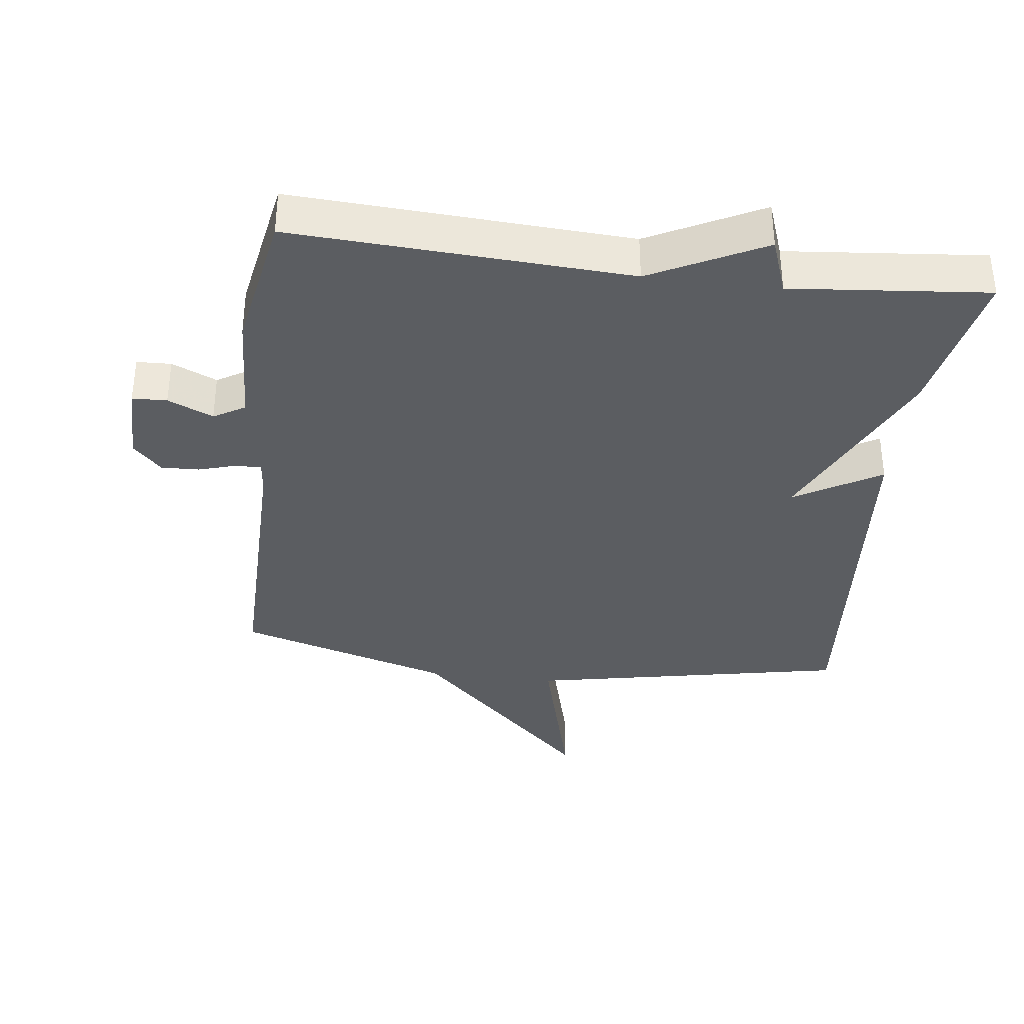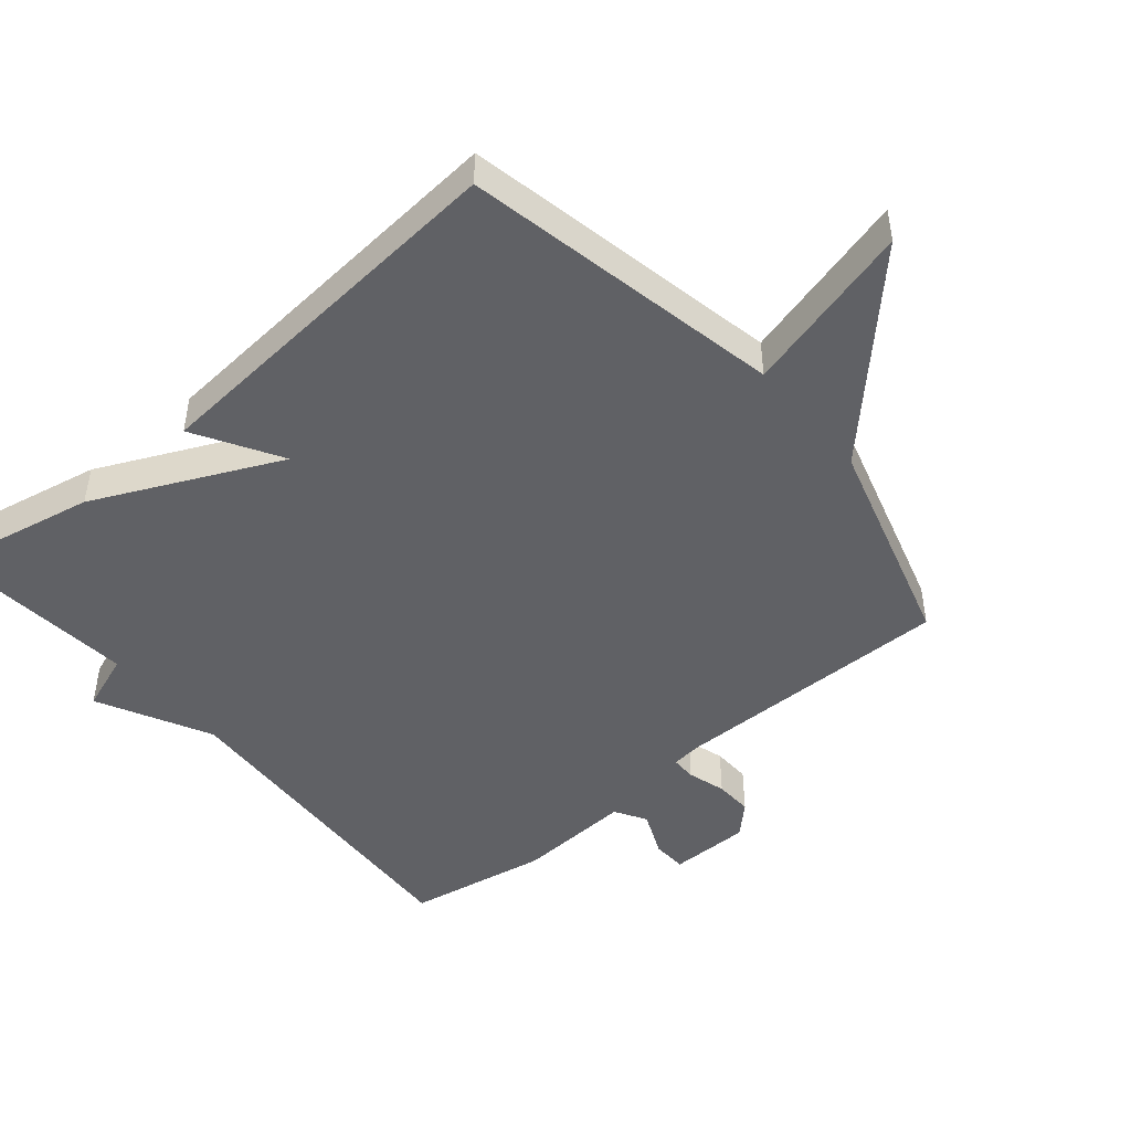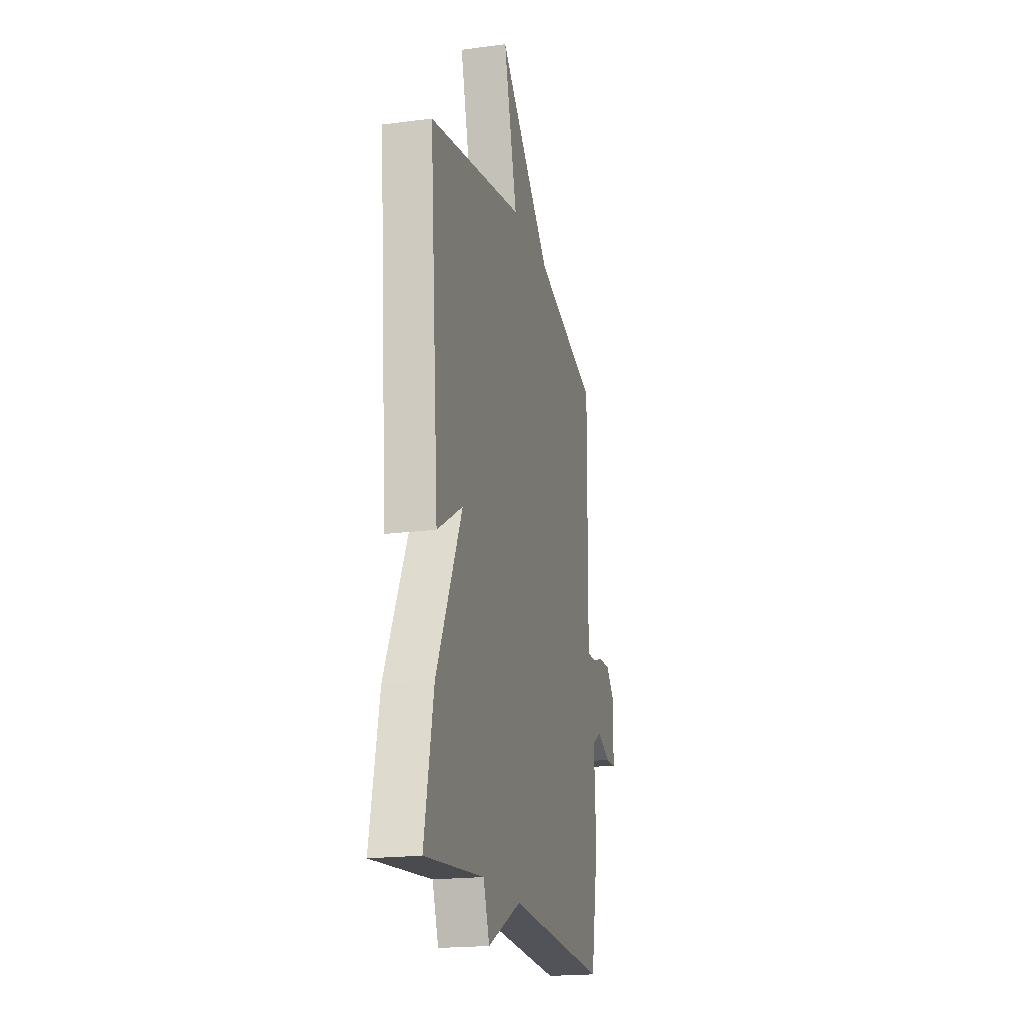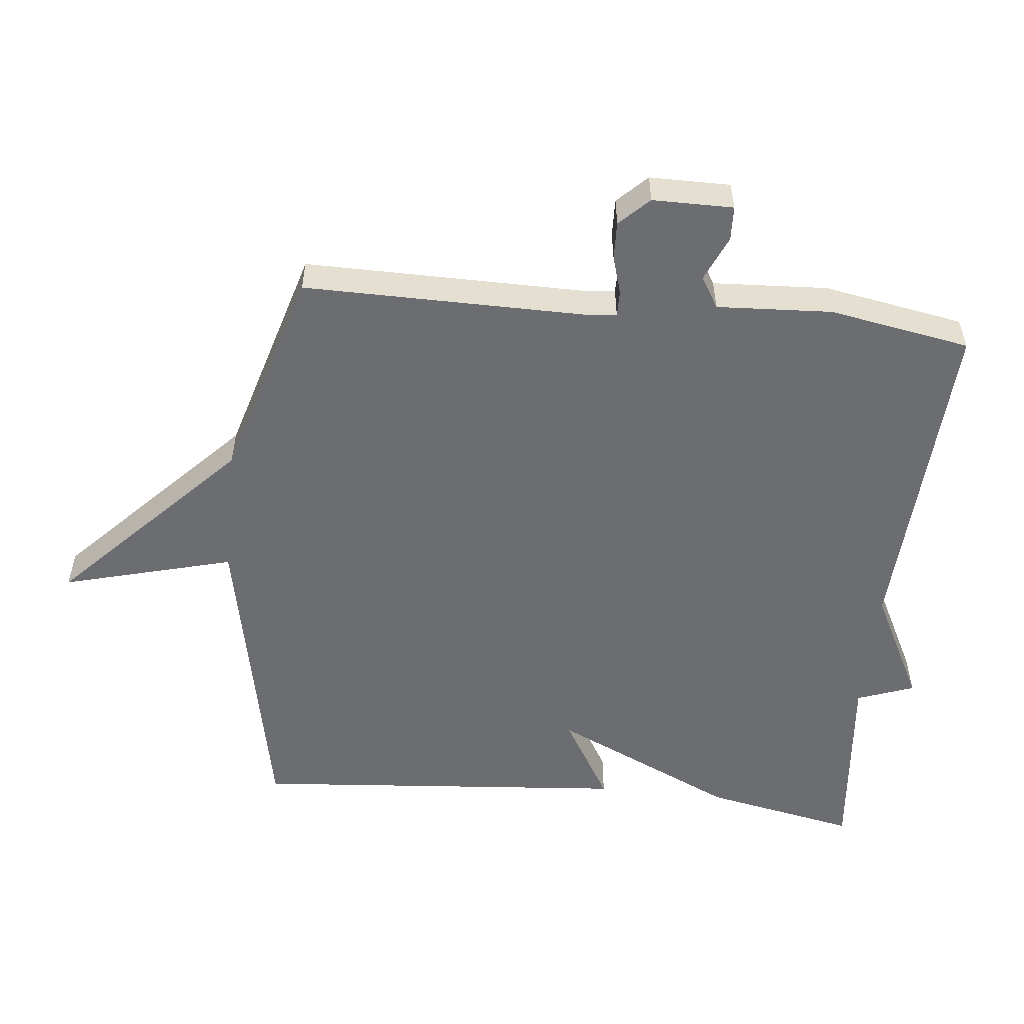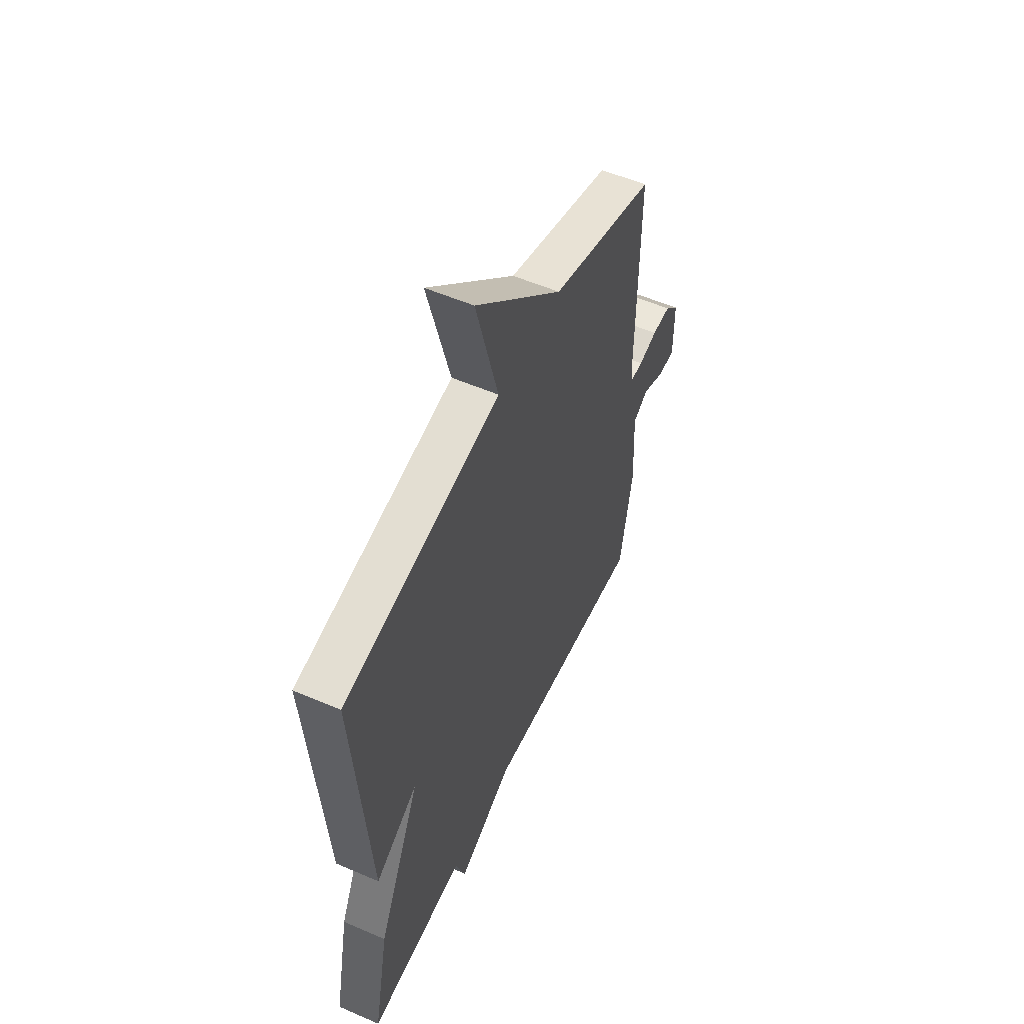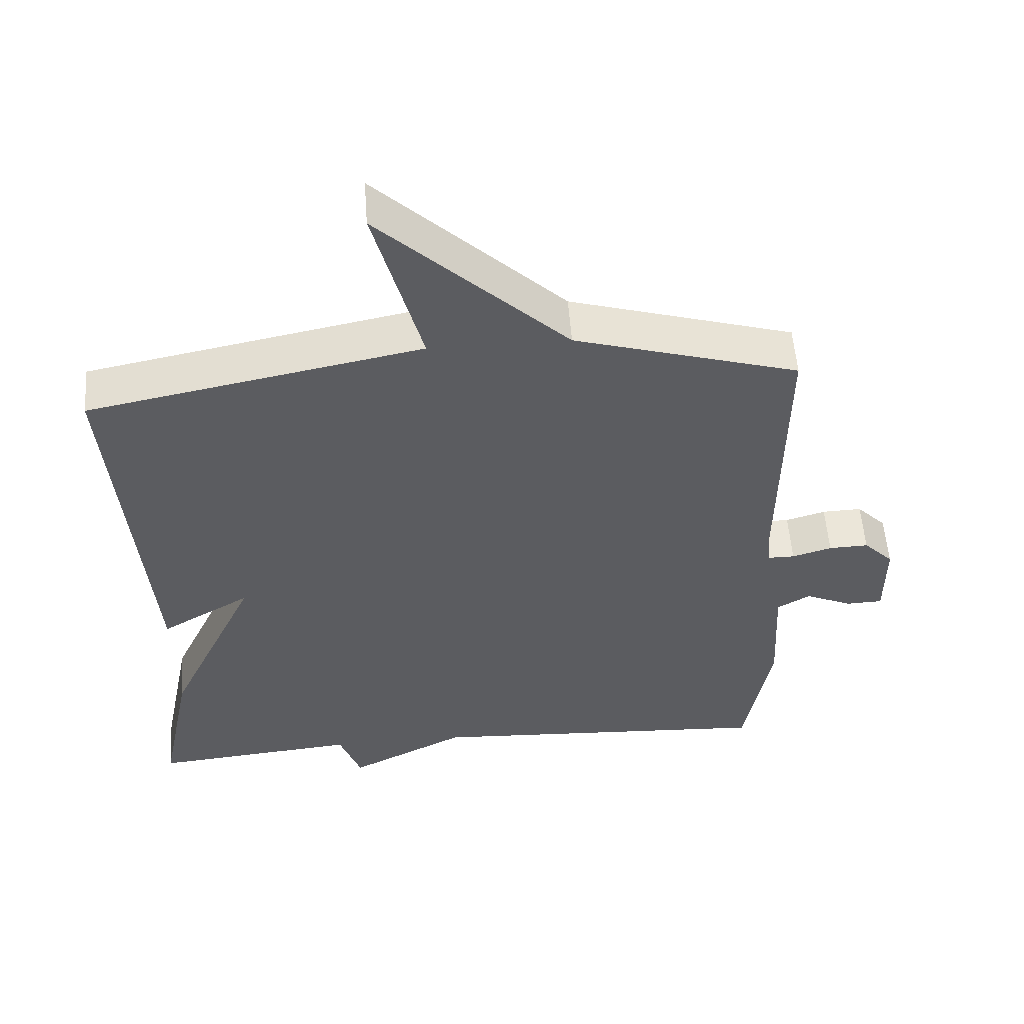
<metadata>
{"format":"obj","ext":"obj","renderer":"f3d","projection":"perspective","resolution":1024,"background":"white","views":[{"elev":-35.9,"azim":172.9,"up":"+Y"},{"elev":-47.2,"azim":-49.9,"up":"+Y"},{"elev":-19.5,"azim":-76.3,"up":"+Z"},{"elev":-54.0,"azim":84.2,"up":"+Y"},{"elev":54.7,"azim":-65.4,"up":"+Z"},{"elev":54.7,"azim":-4.1,"up":"+Z"}]}
</metadata>
<code>
v 0.5 0.07 0.5
v 0.496 0.07 0.079
v 0.501 0.07 0.031
v 0.539 0.07 0.031
v 0.596 0.07 0.048
v 0.653 0.07 0.05
v 0.696 0.07 0.006
v 0.696 0.07 -0.115
v 0.644 0.07 -0.117
v 0.576 0.07 -0.087
v 0.529 0.07 -0.115
v 0.538 0.07 -0.288
v 0.5 0.07 -0.5
v -0.004 0.07 -0.472
v -0.173 0.07 -0.558
v -0.204 0.07 -0.472
v -0.5 0.07 -0.5
v -0.454 0.07 -0.27
v -0.325 0.07 0.006
v -0.454 0.07 -0.07
v -0.5 0.07 0.5
v -0.022 0.07 0.595
v -0.09 0.07 0.852
v 0.178 0.07 0.595
v 0.5 0 0.5
v 0.496 0 0.079
v 0.501 0 0.031
v 0.539 0 0.031
v 0.596 0 0.048
v 0.653 0 0.05
v 0.696 0 0.006
v 0.696 0 -0.115
v 0.644 0 -0.117
v 0.576 0 -0.087
v 0.529 0 -0.115
v 0.538 0 -0.288
v 0.5 0 -0.5
v -0.004 0 -0.472
v -0.173 0 -0.558
v -0.204 0 -0.472
v -0.5 0 -0.5
v -0.454 0 -0.27
v -0.325 0 0.006
v -0.454 0 -0.07
v -0.5 0 0.5
v -0.022 0 0.595
v -0.09 0 0.852
v 0.178 0 0.595
f 22 23 24
f 22 24 1
f 21 22 1
f 20 21 1
f 19 20 1
f 19 1 2
f 18 19 2
f 17 18 2
f 16 17 2
f 16 2 3
f 15 16 3
f 14 15 3
f 13 14 3
f 12 13 3
f 11 12 3
f 10 11 3 4
f 8 9 10
f 7 8 10
f 6 7 10
f 5 6 10
f 4 5 10
f 48 47 46
f 25 48 46
f 25 46 45
f 25 45 44
f 25 44 43
f 26 25 43
f 26 43 42
f 26 42 41
f 26 41 40
f 27 26 40
f 27 40 39
f 27 39 38
f 27 38 37
f 27 37 36
f 27 36 35
f 28 27 35 34
f 34 33 32
f 34 32 31
f 34 31 30
f 34 30 29
f 34 29 28
f 1 25 26 2
f 2 26 27 3
f 3 27 28 4
f 4 28 29 5
f 5 29 30 6
f 6 30 31 7
f 7 31 32 8
f 8 32 33 9
f 9 33 34 10
f 10 34 35 11
f 11 35 36 12
f 12 36 37 13
f 13 37 38 14
f 14 38 39 15
f 15 39 40 16
f 16 40 41 17
f 17 41 42 18
f 18 42 43 19
f 19 43 44 20
f 20 44 45 21
f 21 45 46 22
f 22 46 47 23
f 23 47 48 24
f 24 48 25 1

</code>
